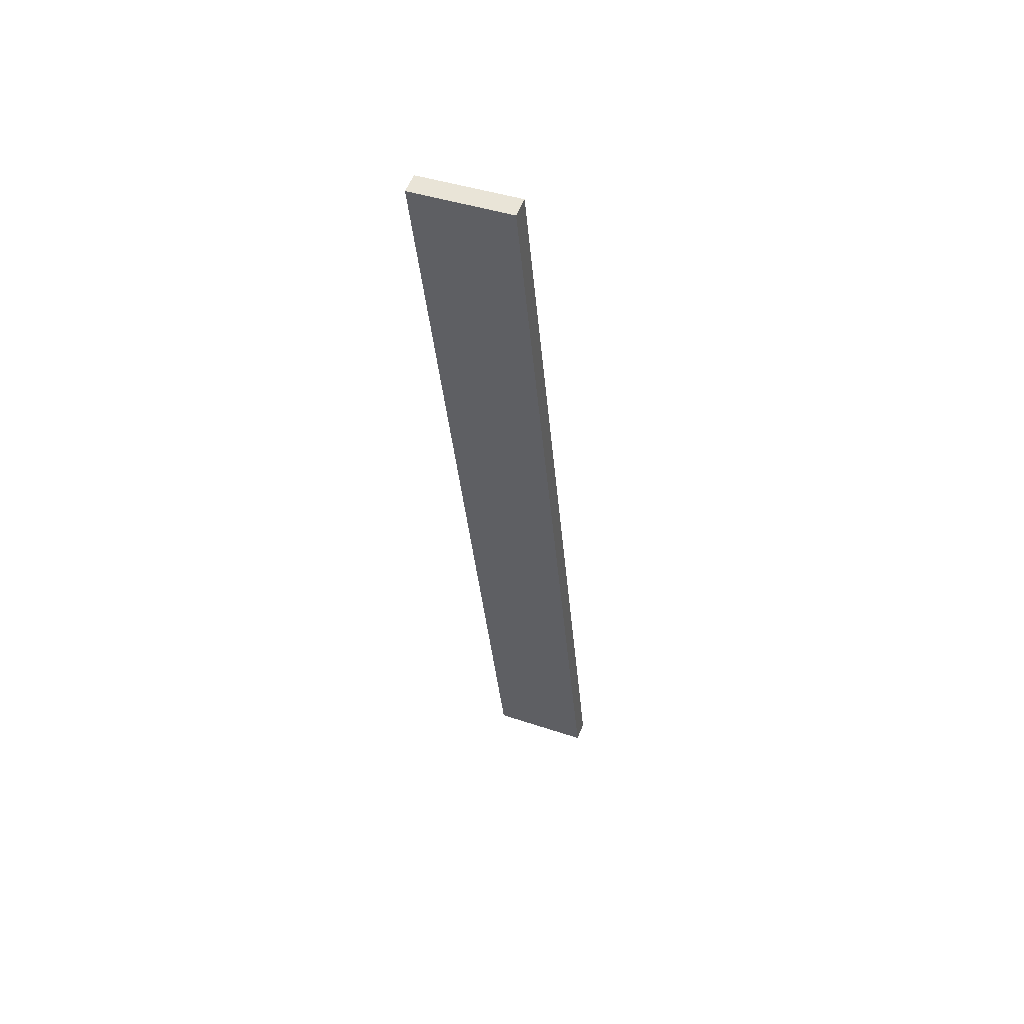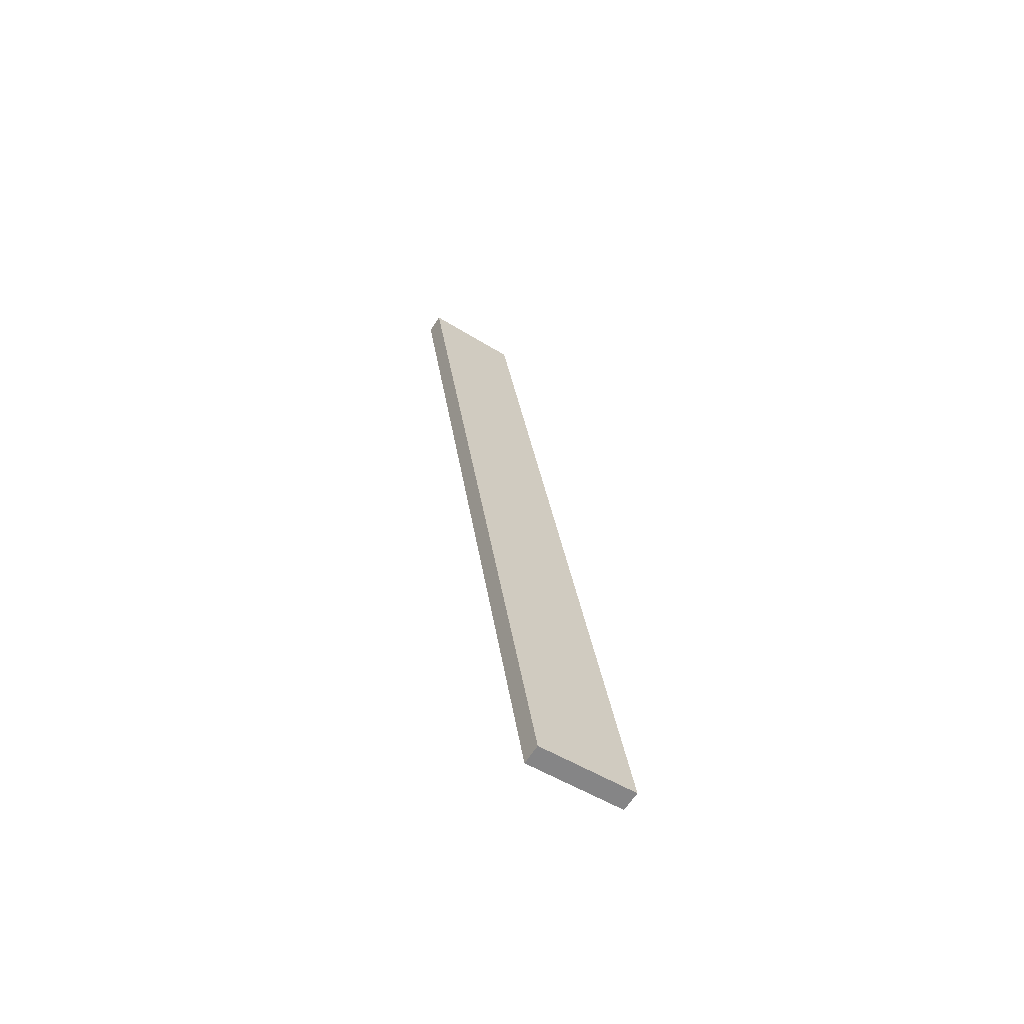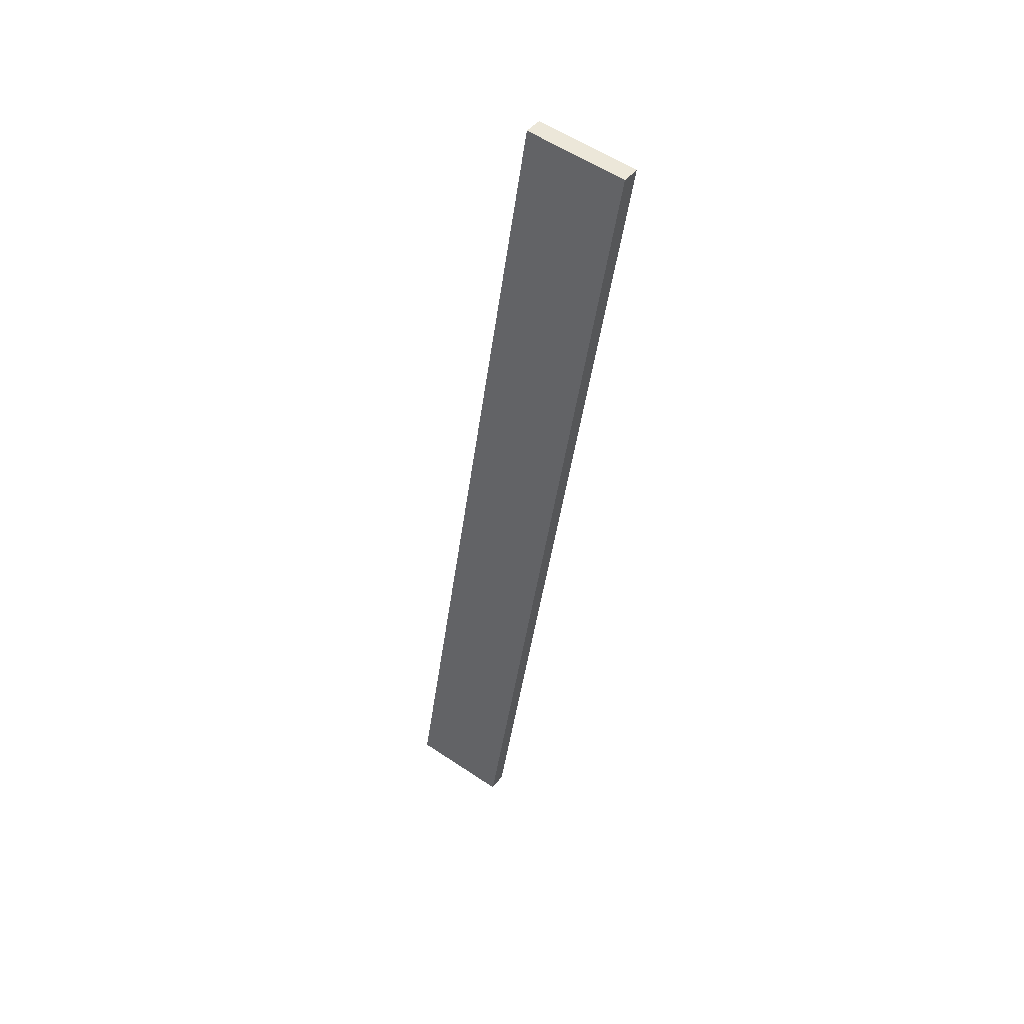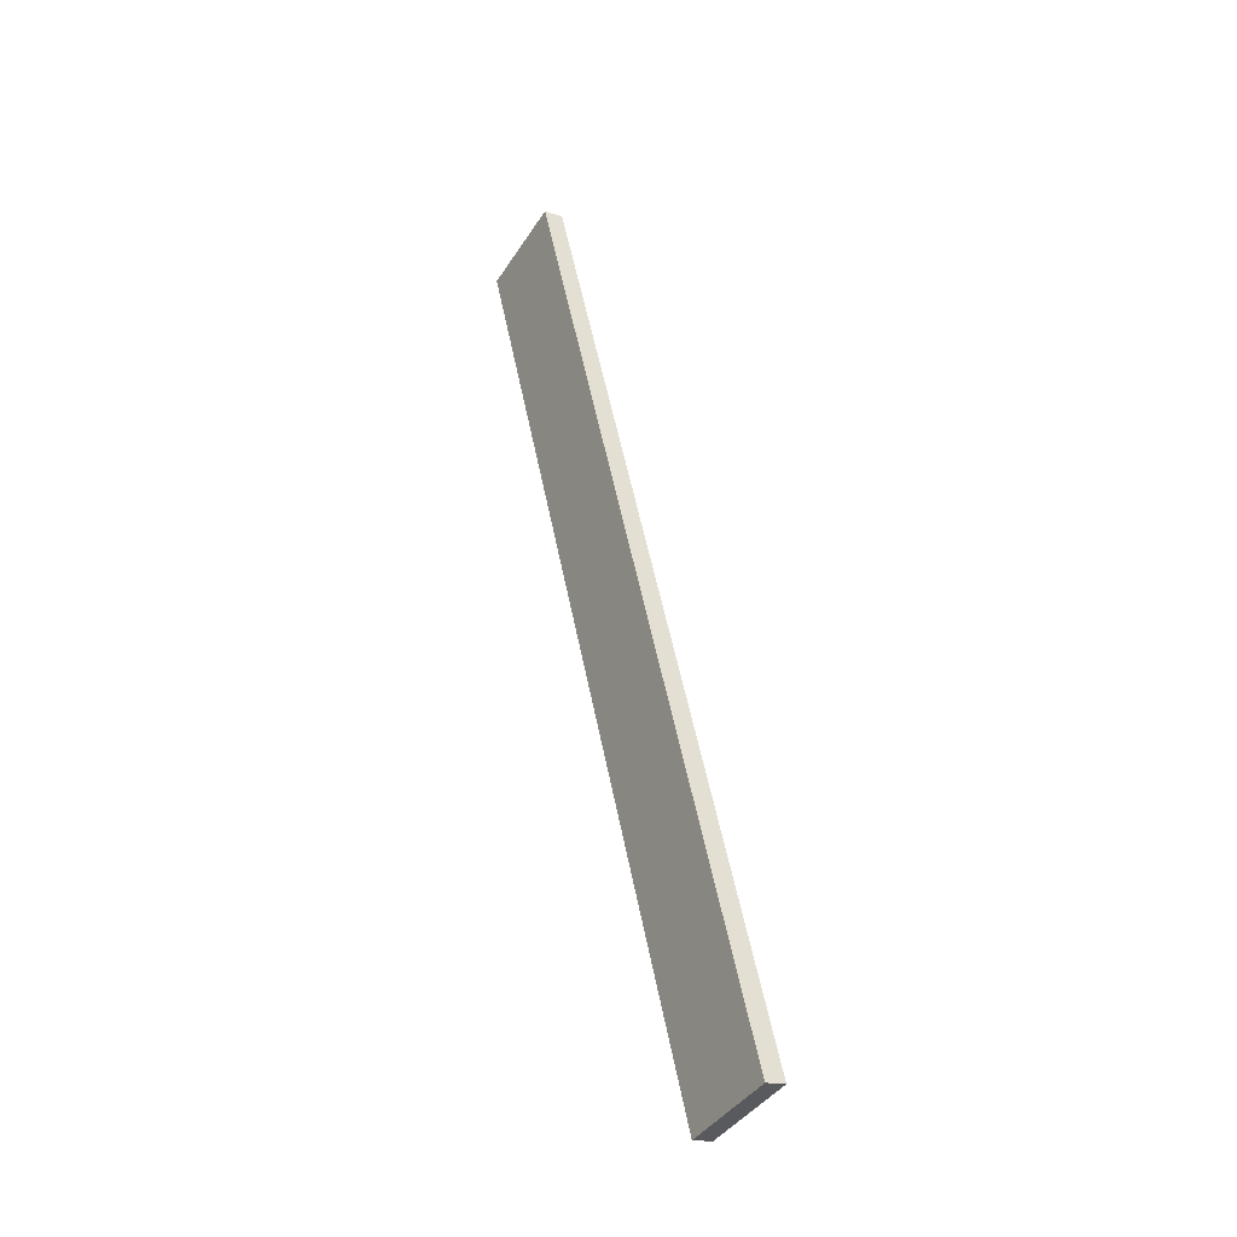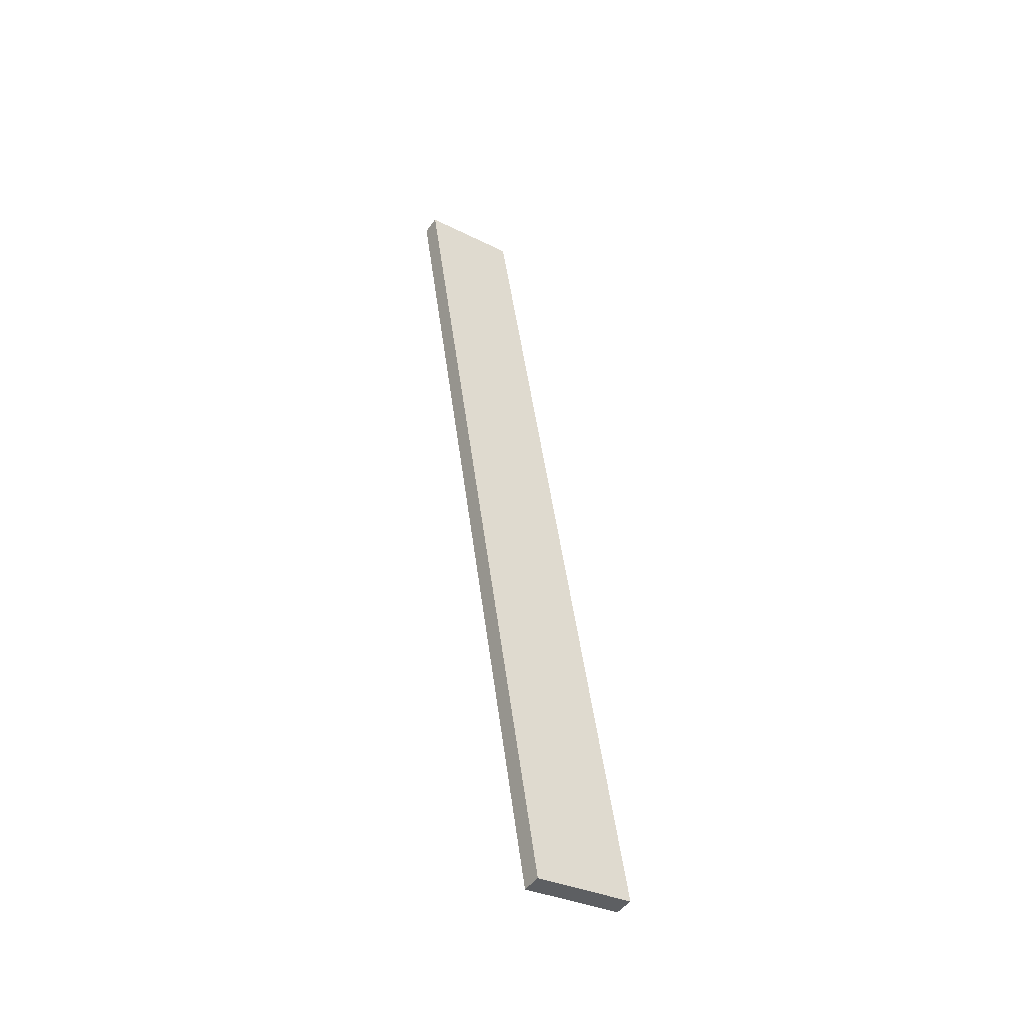
<metadata>
{"format":"obj","ext":"obj","renderer":"f3d","projection":"perspective","resolution":1024,"background":"white","views":[{"elev":42.9,"azim":-156.7,"up":"+Z"},{"elev":-50.7,"azim":-33.0,"up":"+Z"},{"elev":57.8,"azim":36.0,"up":"+Z"},{"elev":-41.9,"azim":-119.1,"up":"+Z"},{"elev":-32.3,"azim":-33.6,"up":"+Z"}]}
</metadata>
<code>
o WoodenBrokenPlanks_195
v 95.55 45.75 -194.8
v 95.16 82.58 -34
v 77.16 82.16 -33.95
v 77.56 45.33 -194.8
v 95.47 49.16 -195.6
v 77.47 48.74 -195.6
v 77.08 85.57 -34.73
v 95.07 85.99 -34.78
f 1 2 3 4
f 5 6 7 8
f 1 4 6 5
f 4 3 7 6
f 3 2 8 7
f 2 1 5 8

</code>
